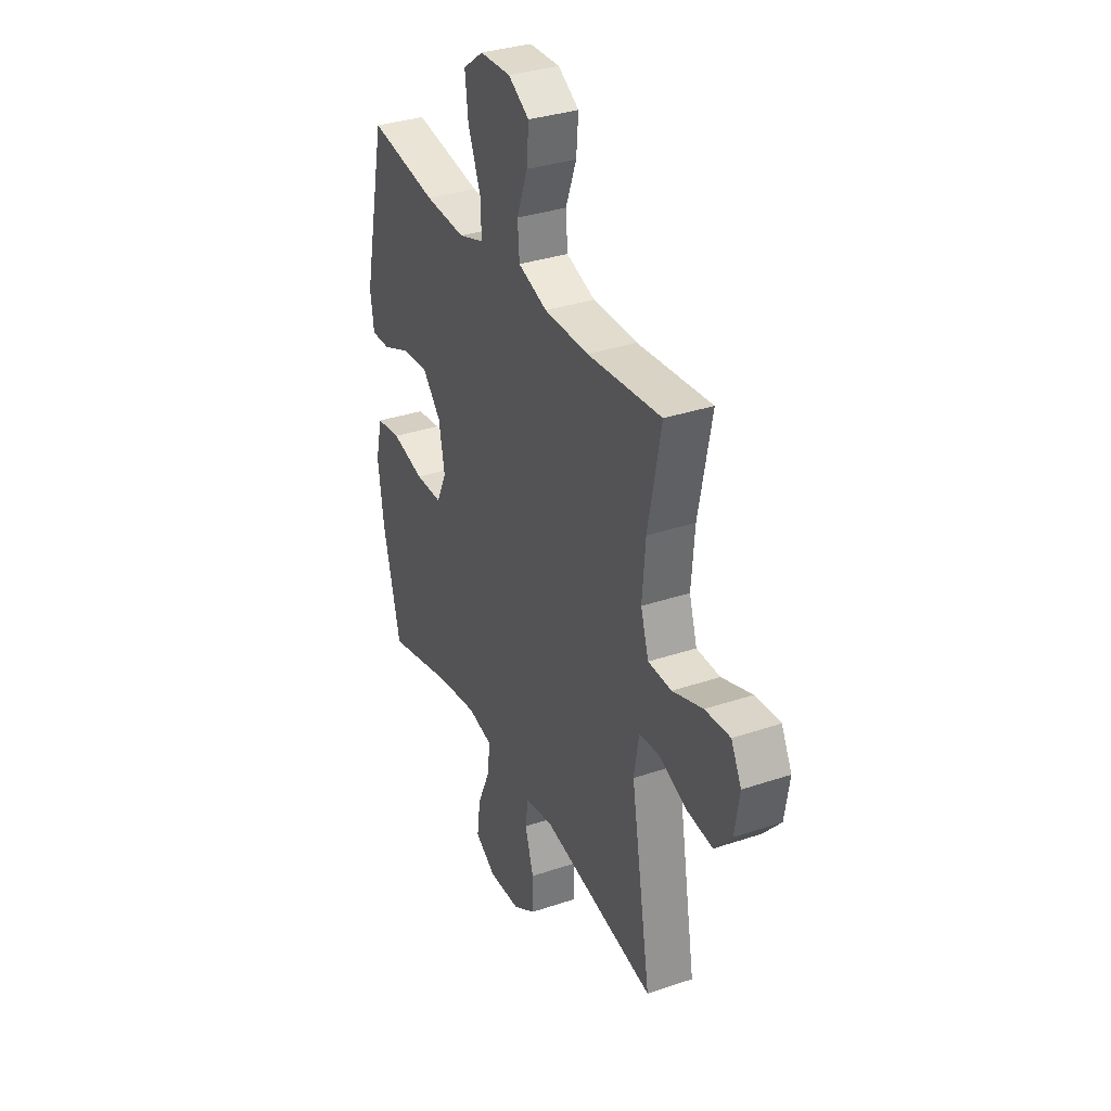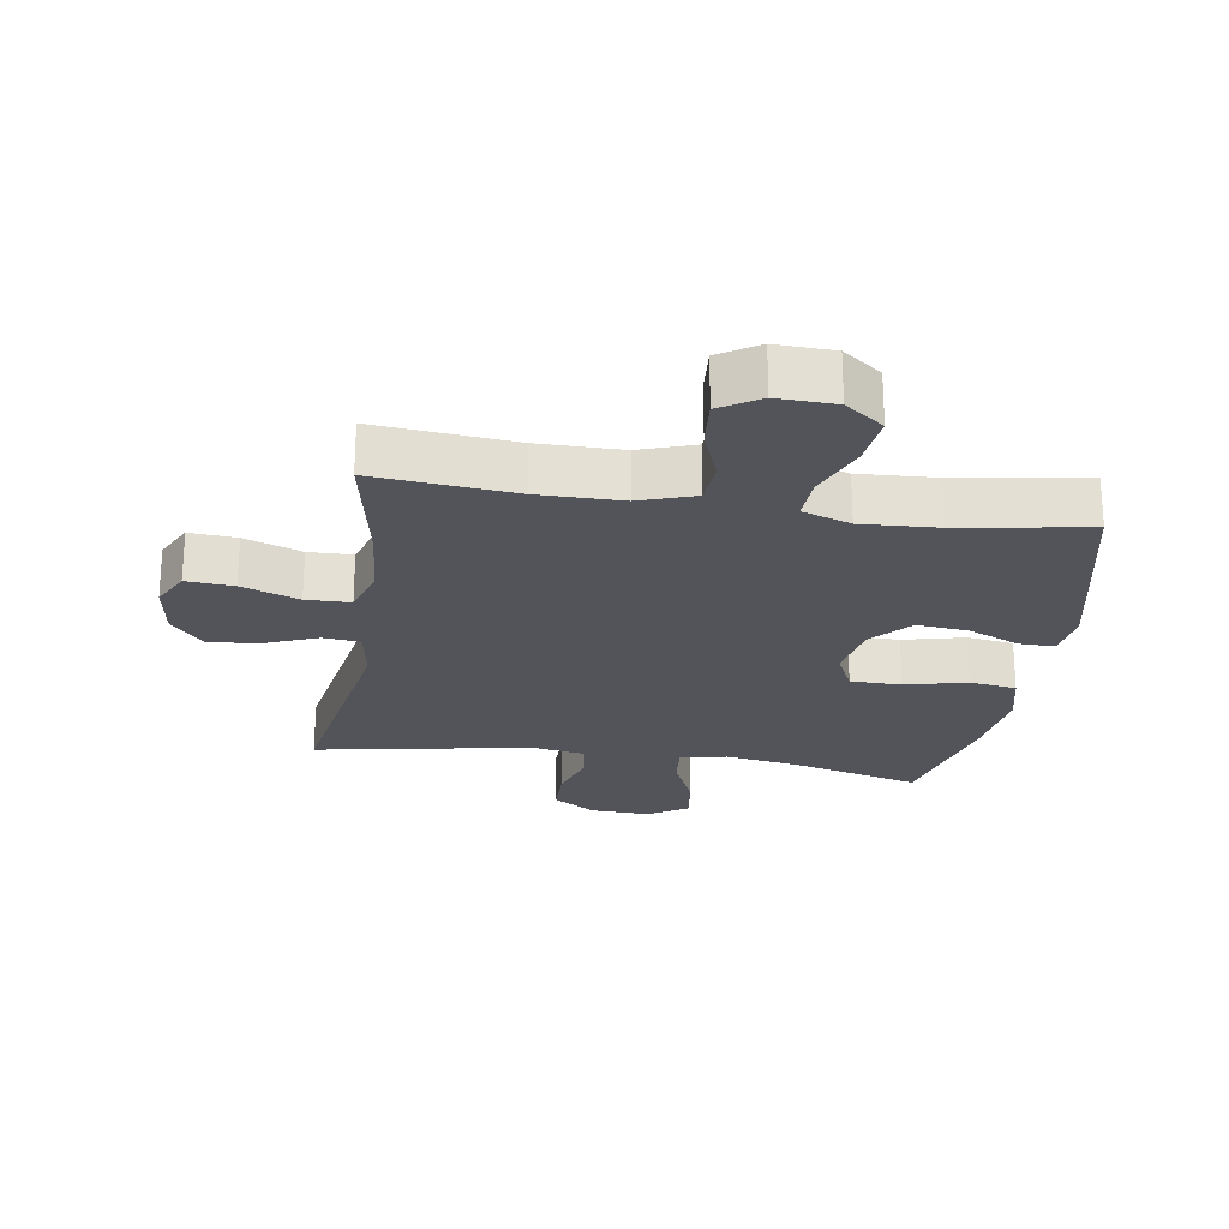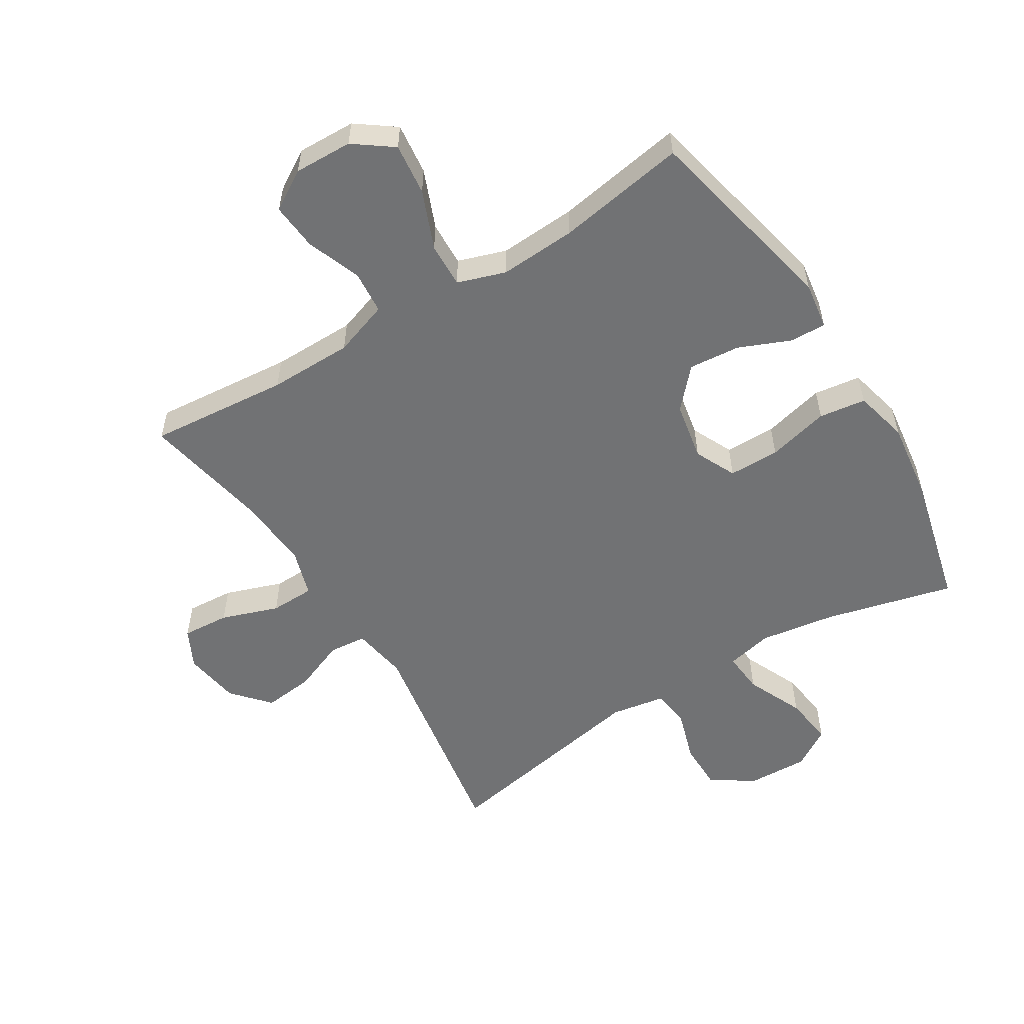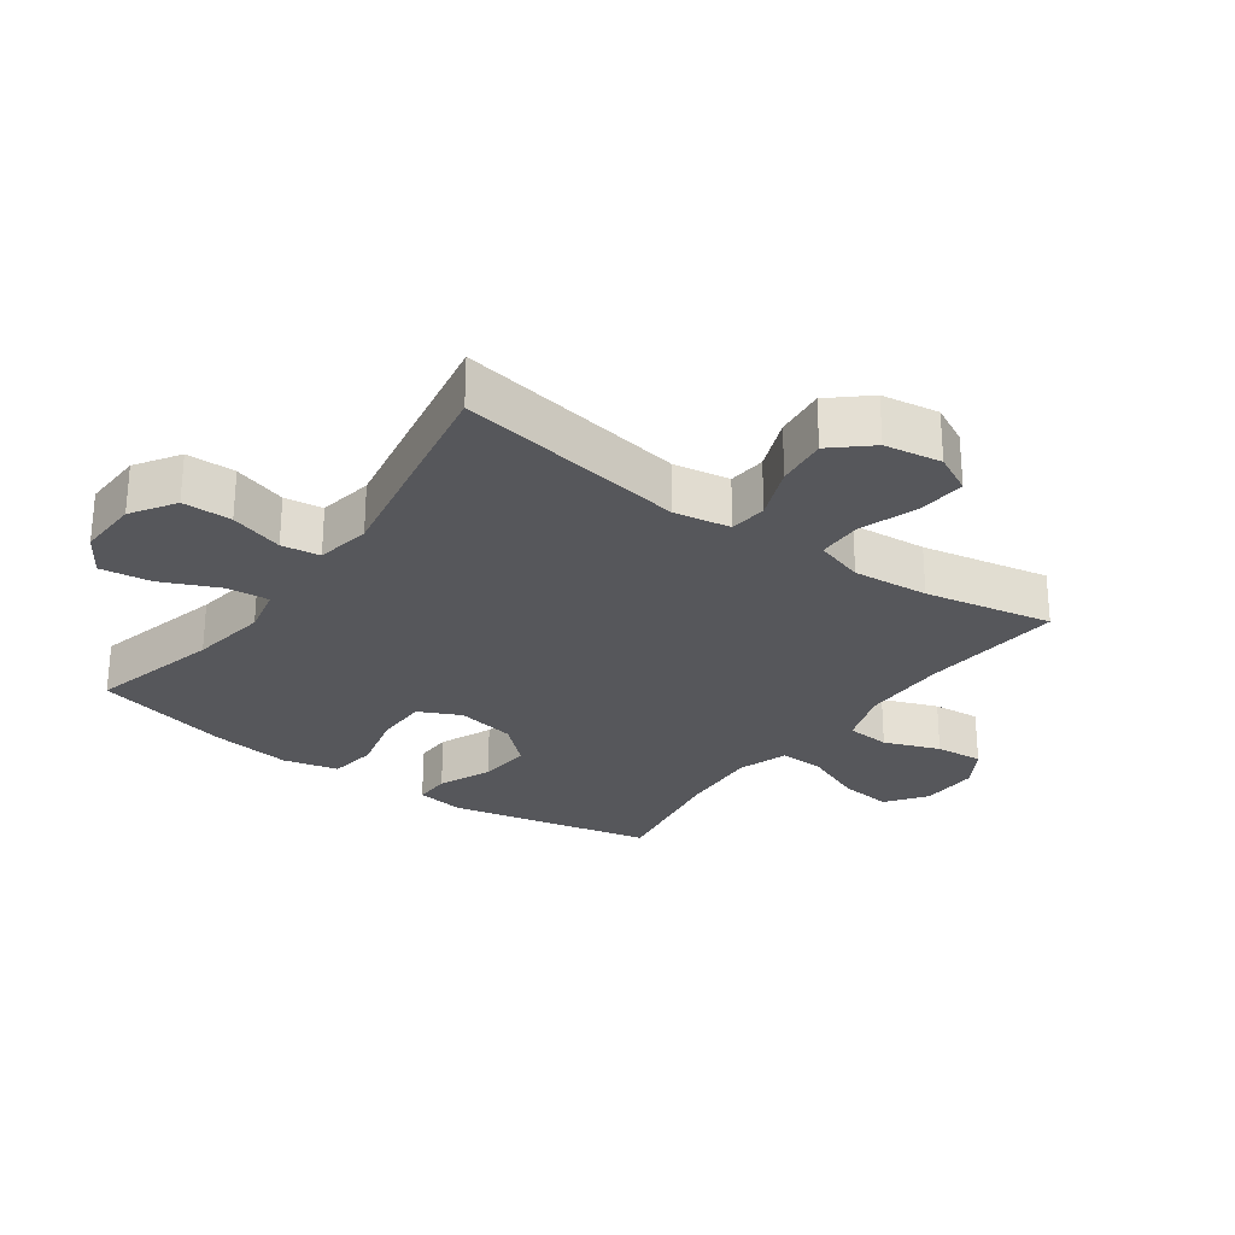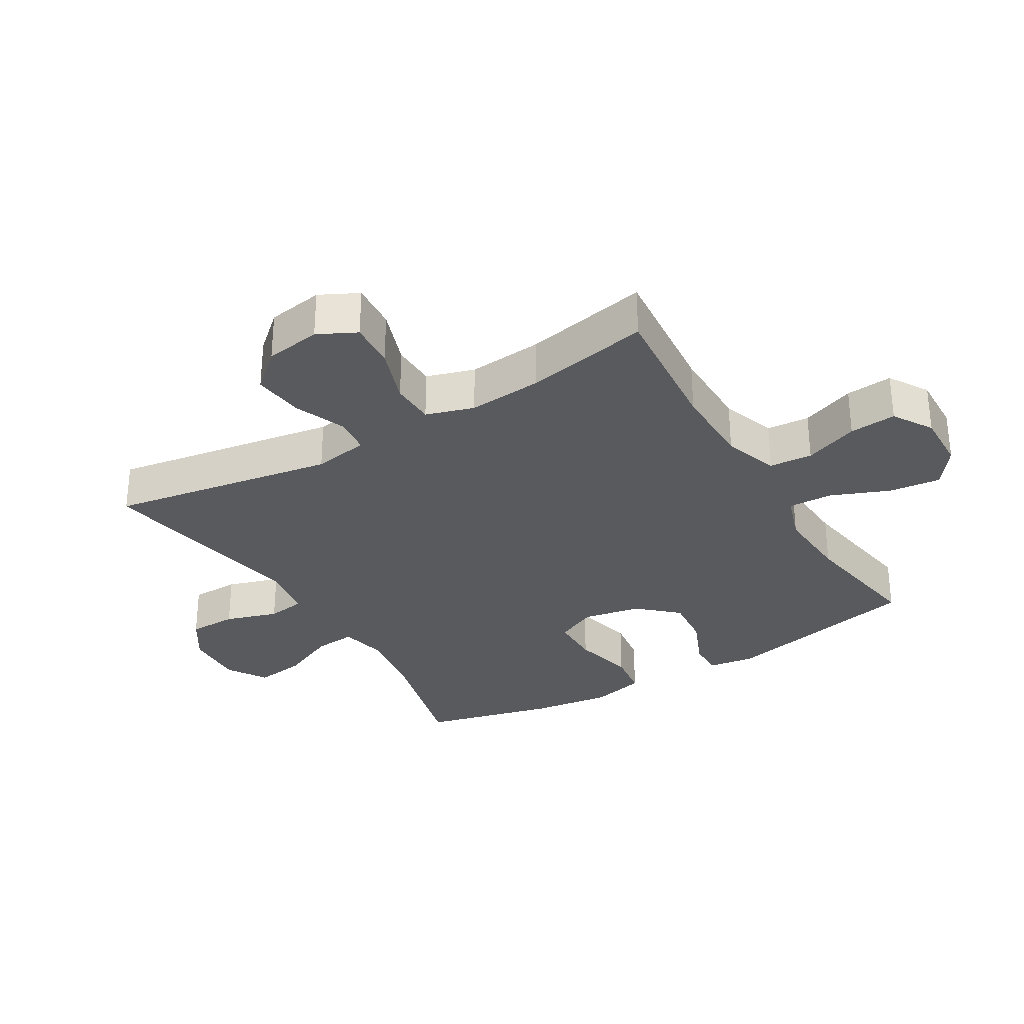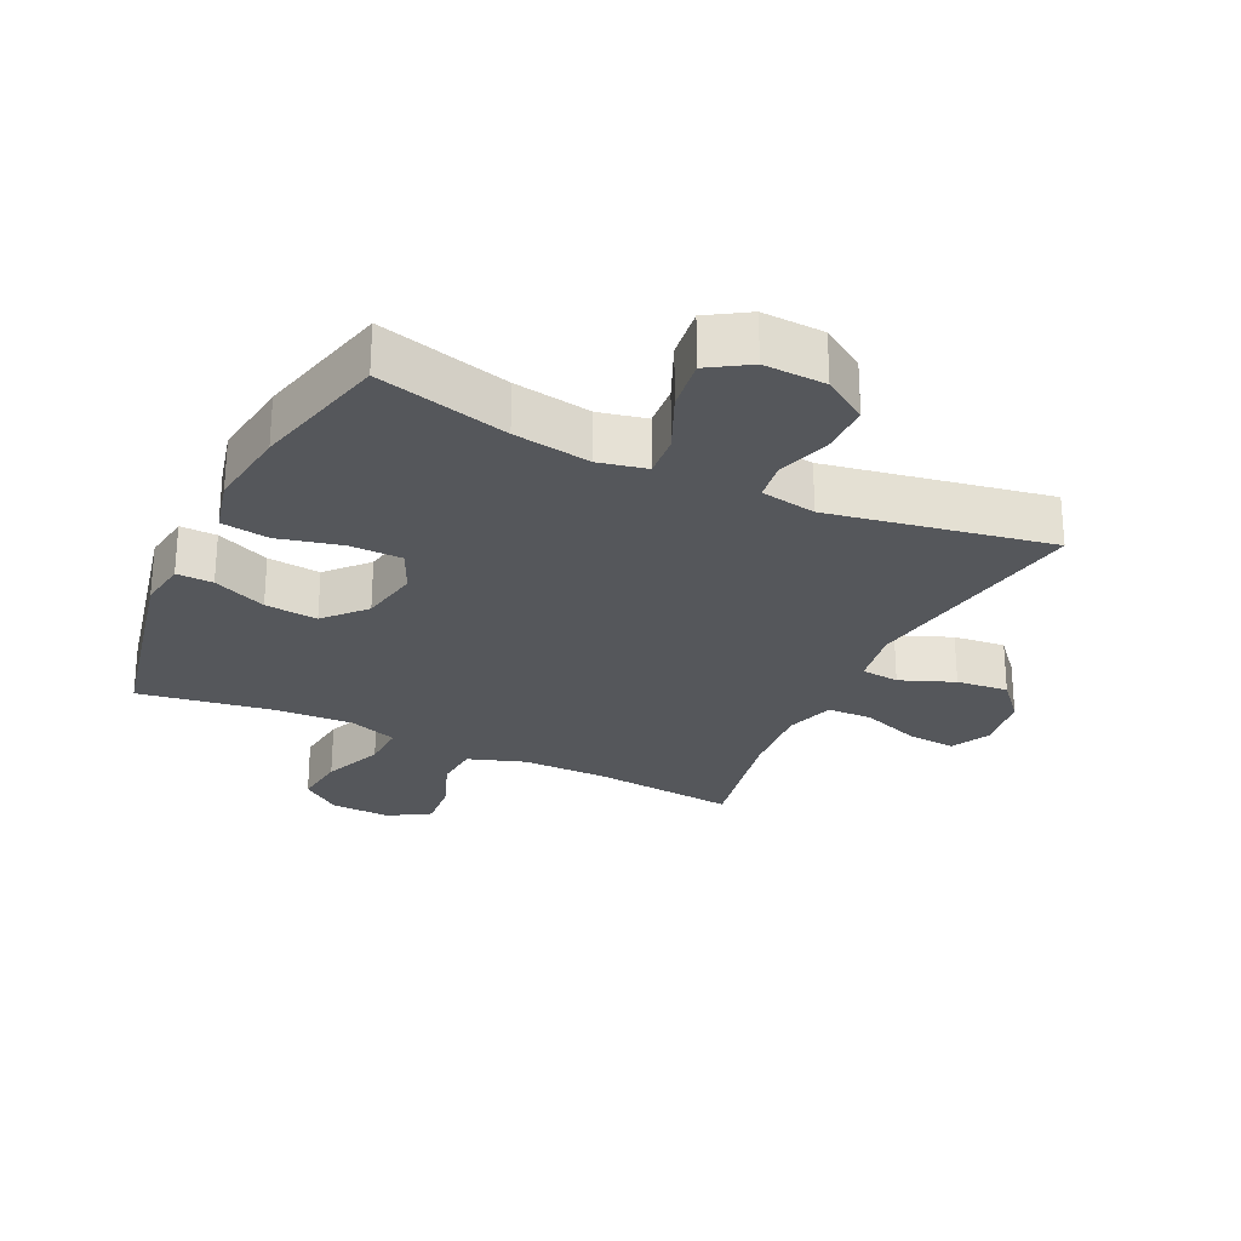
<metadata>
{"format":"obj","ext":"obj","renderer":"f3d","projection":"perspective","resolution":1024,"background":"white","views":[{"elev":33.6,"azim":-114.7,"up":"+Z"},{"elev":-23.8,"azim":-8.9,"up":"+Y"},{"elev":-55.4,"azim":31.8,"up":"+Y"},{"elev":-27.2,"azim":-125.7,"up":"+Y"},{"elev":-31.1,"azim":-59.1,"up":"+Y"},{"elev":-26.7,"azim":154.4,"up":"+Y"}]}
</metadata>
<code>
o path1108
v 0.5646 0.0375 -0.2986
v 0.5821 0.0375 -0.1684
v 0.5609 0.0375 -0.08076
v 0.4848 0.0375 -0.07005
v 0.3844 0.0375 -0.09458
v 0.3017 0.0375 -0.09364
v 0.27 0.0375 -0.02648
v 0.288 0.0375 0.06791
v 0.3452 0.0375 0.1306
v 0.4286 0.0375 0.1229
v 0.5131 0.0375 0.08709
v 0.5707 0.0375 0.08581
v 0.5821 0.0375 0.1624
v 0.511 0.0375 0.4875
v 0.3008 0.0375 0.4528
v 0.1763 0.0375 0.4457
v 0.09818 0.0375 0.4719
v 0.1009 0.0375 0.5444
v 0.1396 0.0375 0.6392
v 0.1494 0.0375 0.7233
v 0.08659 0.0375 0.7694
v -0.007919 0.0375 0.7723
v -0.07225 0.0375 0.7329
v -0.06569 0.0375 0.6565
v -0.03245 0.0375 0.5683
v -0.03799 0.0375 0.498
v -0.1273 0.0375 0.4676
v -0.2635 0.0375 0.4667
v -0.4909 0.0375 0.4875
v -0.4513 0.0375 0.2839
v -0.4413 0.0375 0.1626
v -0.4657 0.0375 0.08466
v -0.5376 0.0375 0.08313
v -0.6306 0.0375 0.1157
v -0.7076 0.0375 0.1213
v -0.7393 0.0375 0.05881
v -0.7251 0.0375 -0.03243
v -0.6719 0.0375 -0.09293
v -0.59 0.0375 -0.08399
v -0.5045 0.0375 -0.04994
v -0.4442 0.0375 -0.05589
v -0.429 0.0375 -0.1465
v -0.4909 0.0375 -0.5142
v -0.14 0.0375 -0.4497
v -0.05226 0.0375 -0.4648
v -0.0435 0.0375 -0.5262
v -0.07038 0.0375 -0.6119
v -0.06987 0.0375 -0.6905
v 0.000149 0.0375 -0.7357
v 0.09831 0.0375 -0.7397
v 0.1624 0.0375 -0.6993
v 0.1514 0.0375 -0.6181
v 0.1101 0.0375 -0.5257
v 0.1043 0.0375 -0.4583
v 0.18 0.0375 -0.4419
v 0.3027 0.0375 -0.4609
v 0.511 0.0375 -0.5142
v 0.5646 -0.0375 -0.2986
v 0.5821 -0.0375 -0.1684
v 0.5609 -0.0375 -0.08076
v 0.4848 -0.0375 -0.07005
v 0.3844 -0.0375 -0.09458
v 0.3017 -0.0375 -0.09364
v 0.27 -0.0375 -0.02648
v 0.288 -0.0375 0.06791
v 0.3452 -0.0375 0.1306
v 0.4286 -0.0375 0.1229
v 0.5131 -0.0375 0.08709
v 0.5707 -0.0375 0.08581
v 0.5821 -0.0375 0.1624
v 0.511 -0.0375 0.4875
v 0.3008 -0.0375 0.4528
v 0.1763 -0.0375 0.4457
v 0.09818 -0.0375 0.4719
v 0.1009 -0.0375 0.5444
v 0.1396 -0.0375 0.6392
v 0.1494 -0.0375 0.7233
v 0.08659 -0.0375 0.7694
v -0.007919 -0.0375 0.7723
v -0.07225 -0.0375 0.7329
v -0.06569 -0.0375 0.6565
v -0.03245 -0.0375 0.5683
v -0.03799 -0.0375 0.498
v -0.1273 -0.0375 0.4676
v -0.2635 -0.0375 0.4667
v -0.4909 -0.0375 0.4875
v -0.4513 -0.0375 0.2839
v -0.4413 -0.0375 0.1626
v -0.4657 -0.0375 0.08466
v -0.5376 -0.0375 0.08313
v -0.6306 -0.0375 0.1157
v -0.7076 -0.0375 0.1213
v -0.7393 -0.0375 0.05881
v -0.7251 -0.0375 -0.03243
v -0.6719 -0.0375 -0.09293
v -0.59 -0.0375 -0.08399
v -0.5045 -0.0375 -0.04994
v -0.4442 -0.0375 -0.05589
v -0.429 -0.0375 -0.1465
v -0.4909 -0.0375 -0.5142
v -0.14 -0.0375 -0.4497
v -0.05226 -0.0375 -0.4648
v -0.0435 -0.0375 -0.5262
v -0.07038 -0.0375 -0.6119
v -0.06987 -0.0375 -0.6905
v 0.000149 -0.0375 -0.7357
v 0.09831 -0.0375 -0.7397
v 0.1624 -0.0375 -0.6993
v 0.1514 -0.0375 -0.6181
v 0.1101 -0.0375 -0.5257
v 0.1043 -0.0375 -0.4583
v 0.18 -0.0375 -0.4419
v 0.3027 -0.0375 -0.4609
v 0.511 -0.0375 -0.5142
v 0.08659 0.0375 0.7694
v -0.007919 0.0375 0.7723
v -0.07225 0.0375 0.7329
v -0.07225 0.0375 0.7329
v 0.1494 0.0375 0.7233
v 0.1494 0.0375 0.7233
v -0.06569 0.0375 0.6565
v 0.1396 0.0375 0.6392
v -0.03245 0.0375 0.5683
v 0.1009 0.0375 0.5444
v -0.03799 0.0375 0.498
v -0.03799 0.0375 0.498
v 0.09818 0.0375 0.4719
v 0.09818 0.0375 0.4719
v -0.1273 0.0375 0.4676
v -0.2635 0.0375 0.4667
v -0.4909 0.0375 0.4875
v -0.4909 0.0375 0.4875
v 0.1763 0.0375 0.4457
v 0.511 0.0375 0.4875
v 0.511 0.0375 0.4875
v 0.3008 0.0375 0.4528
v -0.4513 0.0375 0.2839
v -0.4413 0.0375 0.1626
v 0.5821 0.0375 0.1624
v -0.4657 0.0375 0.08466
v -0.4657 0.0375 0.08466
v 0.5707 0.0375 0.08581
v 0.5707 0.0375 0.08581
v 0.3452 0.0375 0.1306
v 0.4286 0.0375 0.1229
v 0.288 0.0375 0.06791
v 0.5131 0.0375 0.08709
v -0.6306 0.0375 0.1157
v -0.7076 0.0375 0.1213
v -0.7076 0.0375 0.1213
v -0.7393 0.0375 0.05881
v -0.5376 0.0375 0.08313
v 0.27 0.0375 -0.02648
v -0.7251 0.0375 -0.03243
v 0.3017 0.0375 -0.09364
v 0.3017 0.0375 -0.09364
v -0.6719 0.0375 -0.09293
v -0.5045 0.0375 -0.04994
v -0.4442 0.0375 -0.05589
v -0.4442 0.0375 -0.05589
v -0.59 0.0375 -0.08399
v -0.429 0.0375 -0.1465
v 0.5609 0.0375 -0.08076
v 0.5609 0.0375 -0.08076
v 0.4848 0.0375 -0.07005
v 0.3844 0.0375 -0.09458
v 0.5821 0.0375 -0.1684
v 0.5646 0.0375 -0.2986
v 0.18 0.0375 -0.4419
v 0.3027 0.0375 -0.4609
v 0.1043 0.0375 -0.4583
v 0.1043 0.0375 -0.4583
v -0.14 0.0375 -0.4497
v -0.05226 0.0375 -0.4648
v -0.05226 0.0375 -0.4648
v 0.1101 0.0375 -0.5257
v -0.0435 0.0375 -0.5262
v -0.4909 0.0375 -0.5142
v -0.4909 0.0375 -0.5142
v 0.511 0.0375 -0.5142
v 0.511 0.0375 -0.5142
v 0.1514 0.0375 -0.6181
v -0.07038 0.0375 -0.6119
v -0.06987 0.0375 -0.6905
v 0.1624 0.0375 -0.6993
v 0.1624 0.0375 -0.6993
v 0.000149 0.0375 -0.7357
v 0.09831 0.0375 -0.7397
v 0.08659 -0.0375 0.7694
v -0.007919 -0.0375 0.7723
v -0.07225 -0.0375 0.7329
v -0.07225 -0.0375 0.7329
v 0.1494 -0.0375 0.7233
v 0.1494 -0.0375 0.7233
v -0.06569 -0.0375 0.6565
v 0.1396 -0.0375 0.6392
v -0.03245 -0.0375 0.5683
v 0.1009 -0.0375 0.5444
v -0.03799 -0.0375 0.498
v -0.03799 -0.0375 0.498
v 0.09818 -0.0375 0.4719
v 0.09818 -0.0375 0.4719
v -0.1273 -0.0375 0.4676
v -0.2635 -0.0375 0.4667
v -0.4909 -0.0375 0.4875
v -0.4909 -0.0375 0.4875
v 0.1763 -0.0375 0.4457
v 0.511 -0.0375 0.4875
v 0.511 -0.0375 0.4875
v 0.3008 -0.0375 0.4528
v -0.4513 -0.0375 0.2839
v -0.4413 -0.0375 0.1626
v 0.5821 -0.0375 0.1624
v -0.4657 -0.0375 0.08466
v -0.4657 -0.0375 0.08466
v 0.5707 -0.0375 0.08581
v 0.5707 -0.0375 0.08581
v 0.3452 -0.0375 0.1306
v 0.4286 -0.0375 0.1229
v 0.288 -0.0375 0.06791
v 0.5131 -0.0375 0.08709
v -0.6306 -0.0375 0.1157
v -0.7076 -0.0375 0.1213
v -0.7076 -0.0375 0.1213
v -0.7393 -0.0375 0.05881
v -0.5376 -0.0375 0.08313
v 0.27 -0.0375 -0.02648
v -0.7251 -0.0375 -0.03243
v 0.3017 -0.0375 -0.09364
v 0.3017 -0.0375 -0.09364
v -0.6719 -0.0375 -0.09293
v -0.5045 -0.0375 -0.04994
v -0.4442 -0.0375 -0.05589
v -0.4442 -0.0375 -0.05589
v -0.59 -0.0375 -0.08399
v -0.429 -0.0375 -0.1465
v 0.5609 -0.0375 -0.08076
v 0.5609 -0.0375 -0.08076
v 0.4848 -0.0375 -0.07005
v 0.3844 -0.0375 -0.09458
v 0.5821 -0.0375 -0.1684
v 0.5646 -0.0375 -0.2986
v 0.18 -0.0375 -0.4419
v 0.3027 -0.0375 -0.4609
v 0.1043 -0.0375 -0.4583
v 0.1043 -0.0375 -0.4583
v -0.14 -0.0375 -0.4497
v -0.05226 -0.0375 -0.4648
v -0.05226 -0.0375 -0.4648
v 0.1101 -0.0375 -0.5257
v -0.0435 -0.0375 -0.5262
v -0.4909 -0.0375 -0.5142
v -0.4909 -0.0375 -0.5142
v 0.511 -0.0375 -0.5142
v 0.511 -0.0375 -0.5142
v 0.1514 -0.0375 -0.6181
v -0.07038 -0.0375 -0.6119
v -0.06987 -0.0375 -0.6905
v 0.1624 -0.0375 -0.6993
v 0.1624 -0.0375 -0.6993
v 0.000149 -0.0375 -0.7357
v 0.09831 -0.0375 -0.7397
f 227 236 247
f 261 257 258
f 193 189 196
f 250 257 256
f 201 203 220
f 227 247 248
f 225 222 223
f 242 244 254
f 218 219 210
f 242 240 244
f 226 222 235
f 201 220 207
f 198 199 201
f 243 229 245
f 190 195 189
f 244 229 243
f 210 219 208
f 227 248 245
f 227 245 229
f 207 218 210
f 196 197 198
f 228 222 225
f 221 213 219
f 208 219 213
f 229 244 240
f 251 257 250
f 203 204 212
f 212 204 211
f 220 203 212
f 203 201 199
f 212 214 233
f 235 228 231
f 227 212 233
f 218 207 220
f 227 233 236
f 247 236 252
f 211 204 205
f 245 248 251
f 189 195 196
f 241 240 242
f 197 199 198
f 257 261 256
f 235 222 228
f 214 226 232
f 220 212 227
f 197 196 195
f 239 241 237
f 256 261 262
f 245 251 250
f 191 195 190
f 256 262 259
f 232 226 235
f 233 214 232
f 240 241 239
f 216 213 221
f 21 22 79 78
f 22 118 192 79
f 120 21 78 194
f 23 24 81 80
f 19 20 77 76
f 24 25 82 81
f 18 19 76 75
f 25 126 200 82
f 128 18 75 202
f 26 27 84 83
f 28 132 206 85
f 16 17 74 73
f 135 15 72 209
f 27 28 85 84
f 15 16 73 72
f 29 30 87 86
f 30 31 88 87
f 13 14 71 70
f 31 141 215 88
f 143 13 70 217
f 9 10 67 66
f 8 9 66 65
f 11 12 69 68
f 10 11 68 67
f 34 150 224 91
f 35 36 93 92
f 33 34 91 90
f 32 33 90 89
f 7 8 65 64
f 36 37 94 93
f 156 7 64 230
f 37 38 95 94
f 40 160 234 97
f 39 40 97 96
f 38 39 96 95
f 41 42 99 98
f 164 4 61 238
f 4 5 62 61
f 2 3 60 59
f 5 6 63 62
f 1 2 59 58
f 55 56 113 112
f 172 55 112 246
f 44 175 249 101
f 53 54 111 110
f 45 46 103 102
f 179 44 101 253
f 42 43 100 99
f 181 1 58 255
f 56 57 114 113
f 52 53 110 109
f 46 47 104 103
f 47 48 105 104
f 186 52 109 260
f 48 49 106 105
f 50 51 108 107
f 49 50 107 106
f 153 173 162
f 187 184 183
f 119 122 115
f 176 182 183
f 127 146 129
f 153 174 173
f 151 149 148
f 168 180 170
f 144 136 145
f 168 170 166
f 152 161 148
f 127 133 146
f 124 127 125
f 169 171 155
f 116 115 121
f 170 169 155
f 136 134 145
f 153 171 174
f 153 155 171
f 133 136 144
f 122 124 123
f 154 151 148
f 147 145 139
f 134 139 145
f 155 166 170
f 177 176 183
f 129 138 130
f 138 137 130
f 146 138 129
f 129 125 127
f 138 159 140
f 161 157 154
f 153 159 138
f 144 146 133
f 153 162 159
f 173 178 162
f 137 131 130
f 171 177 174
f 115 122 121
f 167 168 166
f 123 124 125
f 183 182 187
f 161 154 148
f 140 158 152
f 146 153 138
f 123 121 122
f 165 163 167
f 182 188 187
f 171 176 177
f 117 116 121
f 182 185 188
f 158 161 152
f 159 158 140
f 166 165 167
f 142 147 139

</code>
